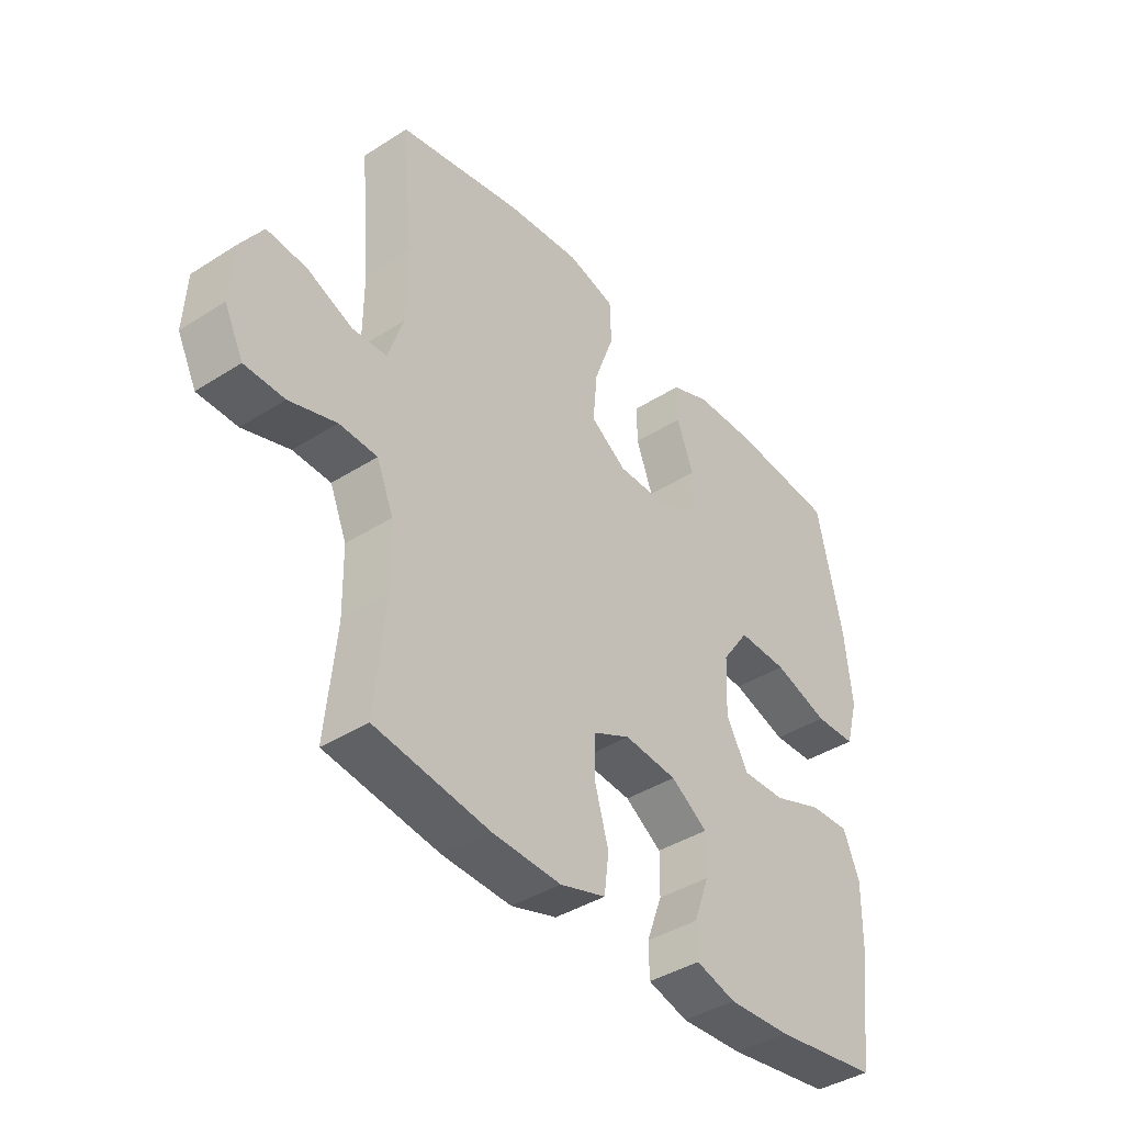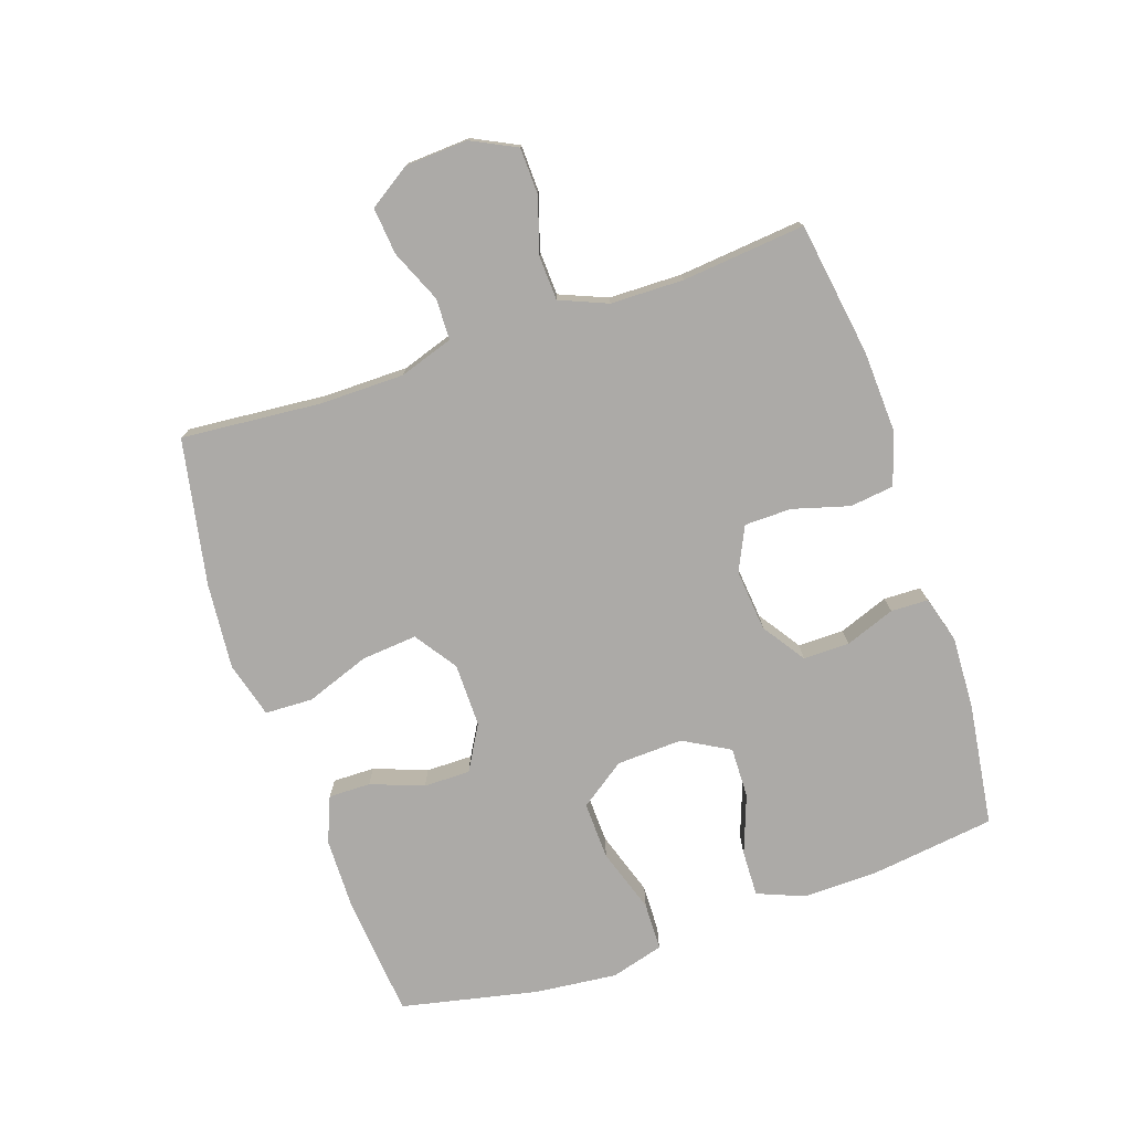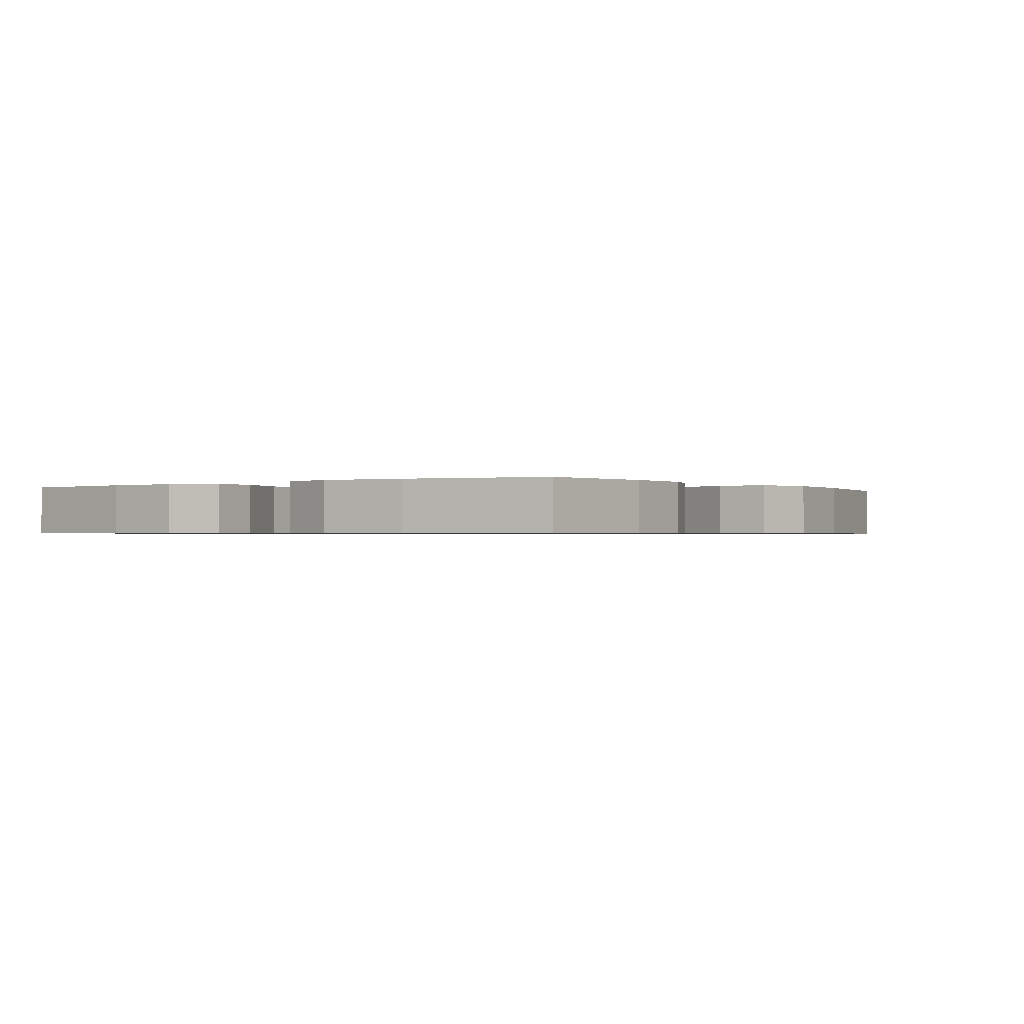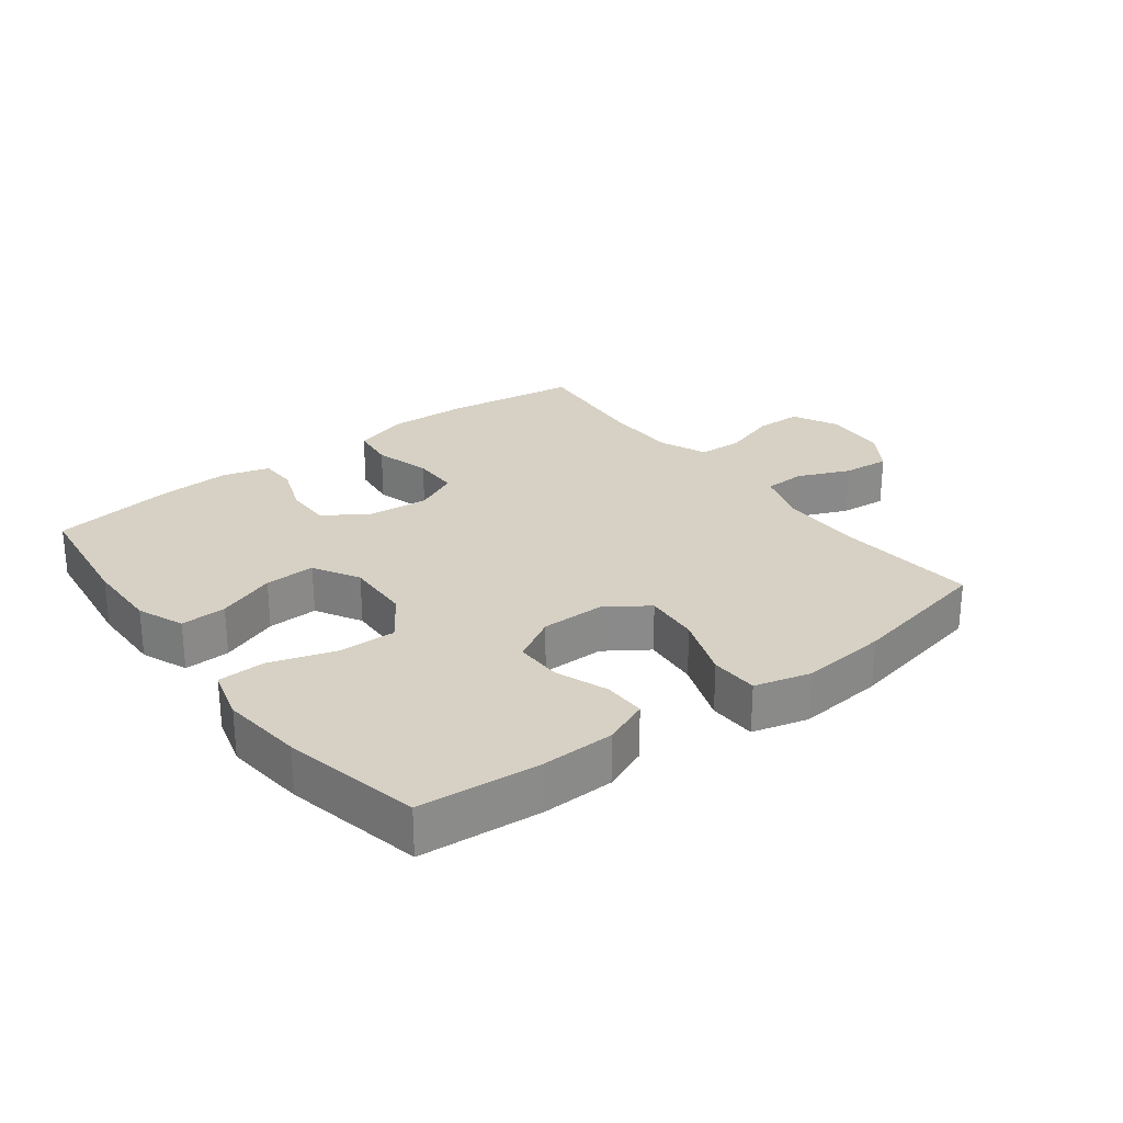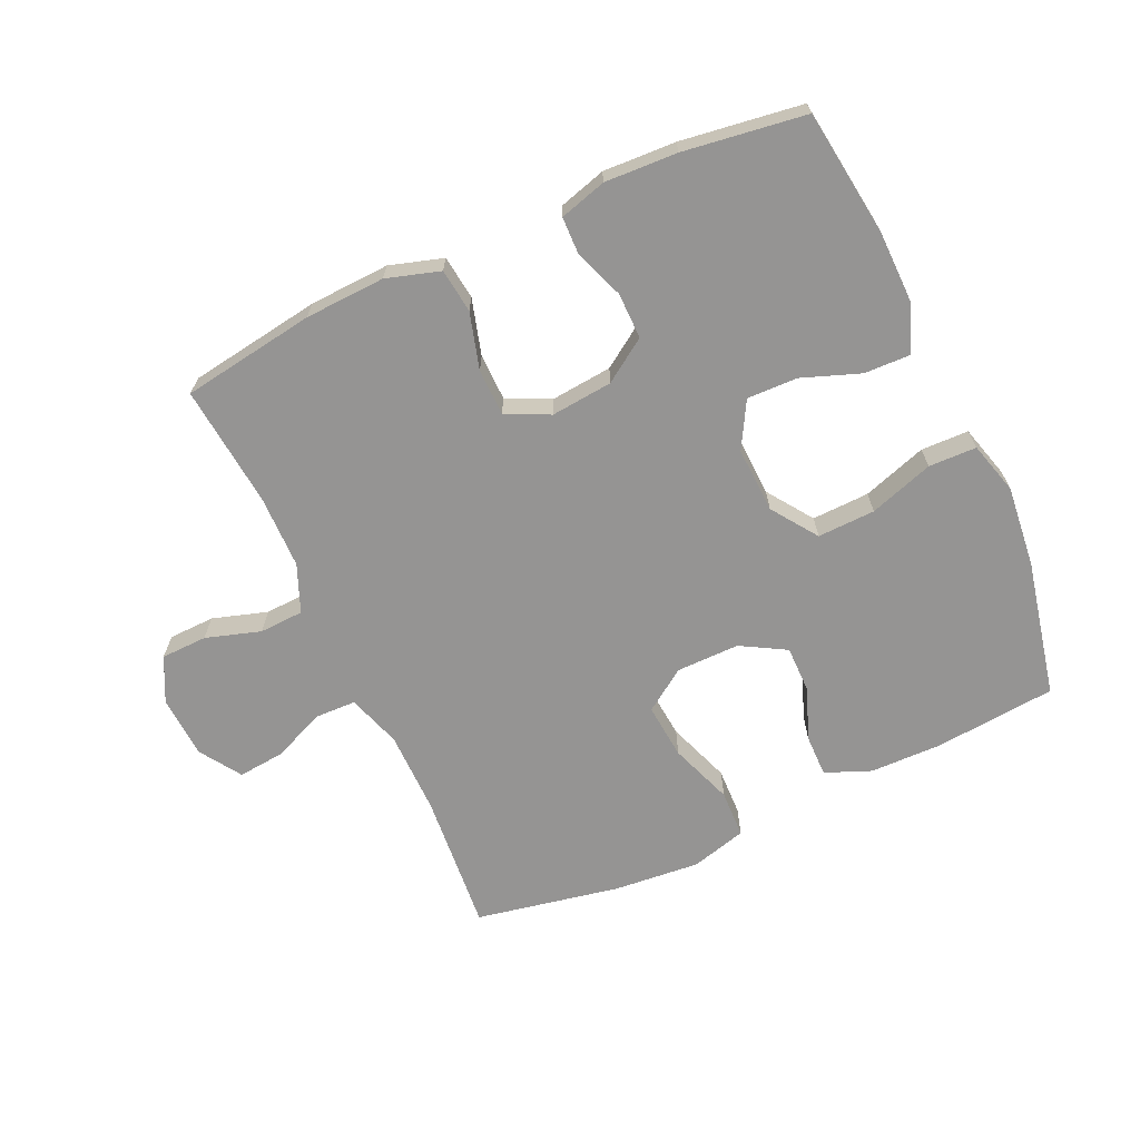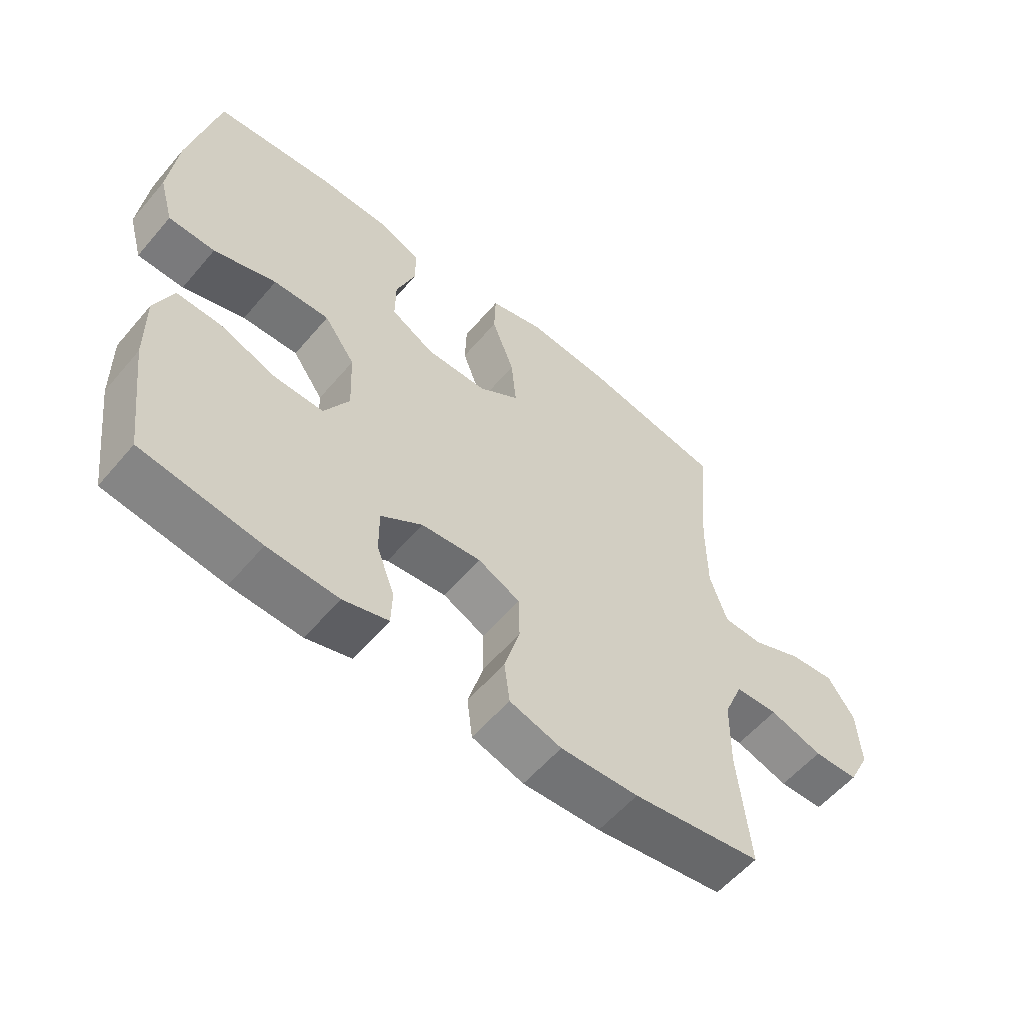
<metadata>
{"format":"obj","ext":"obj","renderer":"f3d","projection":"perspective","resolution":1024,"background":"white","views":[{"elev":-40.2,"azim":128.2,"up":"+Z"},{"elev":-76.1,"azim":108.8,"up":"+Y"},{"elev":-0.7,"azim":-55.2,"up":"+Y"},{"elev":26.8,"azim":-37.4,"up":"+Y"},{"elev":-67.2,"azim":-155.4,"up":"+Y"},{"elev":-57.4,"azim":-39.9,"up":"+Z"}]}
</metadata>
<code>
o path5084
v -0.5919 0.0375 0.28
v -0.6055 0.0375 0.1499
v -0.5819 0.0375 0.06618
v -0.5056 0.0375 0.06414
v -0.403 0.0375 0.09775
v -0.311 0.0375 0.1006
v -0.2602 0.0375 0.0282
v -0.2558 0.0375 -0.07685
v -0.2969 0.0375 -0.15
v -0.3773 0.0375 -0.1481
v -0.4701 0.0375 -0.1139
v -0.5432 0.0375 -0.1114
v -0.5731 0.0375 -0.1855
v -0.5713 0.0375 -0.3036
v -0.5451 0.0375 -0.5033
v -0.3508 0.0375 -0.531
v -0.2351 0.0375 -0.5363
v -0.1607 0.0375 -0.5147
v -0.1591 0.0375 -0.4555
v -0.1885 0.0375 -0.3765
v -0.1891 0.0375 -0.303
v -0.1206 0.0375 -0.257
v -0.0224 0.0375 -0.2474
v 0.04677 0.0375 -0.2805
v 0.04794 0.0375 -0.3554
v 0.0223 0.0375 -0.4449
v 0.03104 0.0375 -0.5151
v 0.1163 0.0375 -0.5413
v 0.2443 0.0375 -0.5354
v 0.4568 0.0375 -0.5033
v 0.4378 0.0375 -0.3082
v 0.4397 0.0375 -0.1918
v 0.471 0.0375 -0.1163
v 0.5415 0.0375 -0.1132
v 0.6288 0.0375 -0.1406
v 0.7026 0.0375 -0.1386
v 0.7381 0.0375 -0.06732
v 0.7327 0.0375 0.03205
v 0.6892 0.0375 0.09815
v 0.6147 0.0375 0.09088
v 0.5315 0.0375 0.05519
v 0.4662 0.0375 0.05727
v 0.4381 0.0375 0.1428
v 0.4374 0.0375 0.2756
v 0.4568 0.0375 0.4984
v 0.2263 0.0375 0.5432
v 0.0888 0.0375 0.5557
v 5e-05 0.0375 0.5314
v -0.002411 0.0375 0.4554
v 0.03444 0.0375 0.3545
v 0.04247 0.0375 0.2658
v -0.02453 0.0375 0.2199
v -0.1253 0.0375 0.2193
v -0.1967 0.0375 0.26
v -0.1963 0.0375 0.334
v -0.1649 0.0375 0.418
v -0.1641 0.0375 0.4847
v -0.2368 0.0375 0.5143
v -0.3516 0.0375 0.5162
v -0.5451 0.0375 0.4984
v -0.5919 -0.0375 0.28
v -0.6055 -0.0375 0.1499
v -0.5819 -0.0375 0.06618
v -0.5056 -0.0375 0.06414
v -0.403 -0.0375 0.09775
v -0.311 -0.0375 0.1006
v -0.2602 -0.0375 0.0282
v -0.2558 -0.0375 -0.07685
v -0.2969 -0.0375 -0.15
v -0.3773 -0.0375 -0.1481
v -0.4701 -0.0375 -0.1139
v -0.5432 -0.0375 -0.1114
v -0.5731 -0.0375 -0.1855
v -0.5713 -0.0375 -0.3036
v -0.5451 -0.0375 -0.5033
v -0.3508 -0.0375 -0.531
v -0.2351 -0.0375 -0.5363
v -0.1607 -0.0375 -0.5147
v -0.1591 -0.0375 -0.4555
v -0.1885 -0.0375 -0.3765
v -0.1891 -0.0375 -0.303
v -0.1206 -0.0375 -0.257
v -0.0224 -0.0375 -0.2474
v 0.04677 -0.0375 -0.2805
v 0.04794 -0.0375 -0.3554
v 0.0223 -0.0375 -0.4449
v 0.03104 -0.0375 -0.5151
v 0.1163 -0.0375 -0.5413
v 0.2443 -0.0375 -0.5354
v 0.4568 -0.0375 -0.5033
v 0.4378 -0.0375 -0.3082
v 0.4397 -0.0375 -0.1918
v 0.471 -0.0375 -0.1163
v 0.5415 -0.0375 -0.1132
v 0.6288 -0.0375 -0.1406
v 0.7026 -0.0375 -0.1386
v 0.7381 -0.0375 -0.06732
v 0.7327 -0.0375 0.03205
v 0.6892 -0.0375 0.09815
v 0.6147 -0.0375 0.09088
v 0.5315 -0.0375 0.05519
v 0.4662 -0.0375 0.05727
v 0.4381 -0.0375 0.1428
v 0.4374 -0.0375 0.2756
v 0.4568 -0.0375 0.4984
v 0.2263 -0.0375 0.5432
v 0.0888 -0.0375 0.5557
v 5e-05 -0.0375 0.5314
v -0.002411 -0.0375 0.4554
v 0.03444 -0.0375 0.3545
v 0.04247 -0.0375 0.2658
v -0.02453 -0.0375 0.2199
v -0.1253 -0.0375 0.2193
v -0.1967 -0.0375 0.26
v -0.1963 -0.0375 0.334
v -0.1649 -0.0375 0.418
v -0.1641 -0.0375 0.4847
v -0.2368 -0.0375 0.5143
v -0.3516 -0.0375 0.5162
v -0.5451 -0.0375 0.4984
v 0.03104 0.0375 -0.5151
v 0.03104 0.0375 -0.5151
v 0.1163 0.0375 -0.5413
v 0.2443 0.0375 -0.5354
v -0.3508 0.0375 -0.531
v -0.2351 0.0375 -0.5363
v -0.1607 0.0375 -0.5147
v -0.1607 0.0375 -0.5147
v -0.5451 0.0375 -0.5033
v -0.5451 0.0375 -0.5033
v 0.0223 0.0375 -0.4449
v -0.1591 0.0375 -0.4555
v 0.4568 0.0375 -0.5033
v 0.4568 0.0375 -0.5033
v -0.1885 0.0375 -0.3765
v 0.04794 0.0375 -0.3554
v 0.4378 0.0375 -0.3082
v -0.5713 0.0375 -0.3036
v -0.1891 0.0375 -0.303
v 0.04677 0.0375 -0.2805
v 0.04677 0.0375 -0.2805
v 0.4397 0.0375 -0.1918
v -0.5731 0.0375 -0.1855
v -0.1206 0.0375 -0.257
v -0.0224 0.0375 -0.2474
v 0.471 0.0375 -0.1163
v 0.471 0.0375 -0.1163
v -0.5432 0.0375 -0.1114
v -0.5432 0.0375 -0.1114
v -0.2969 0.0375 -0.15
v -0.2969 0.0375 -0.15
v -0.3773 0.0375 -0.1481
v -0.2558 0.0375 -0.07685
v -0.4701 0.0375 -0.1139
v 0.5415 0.0375 -0.1132
v 0.6288 0.0375 -0.1406
v 0.7026 0.0375 -0.1386
v 0.7026 0.0375 -0.1386
v 0.7381 0.0375 -0.06732
v -0.2602 0.0375 0.0282
v 0.7327 0.0375 0.03205
v -0.311 0.0375 0.1006
v 0.5315 0.0375 0.05519
v 0.4662 0.0375 0.05727
v 0.4662 0.0375 0.05727
v 0.6892 0.0375 0.09815
v 0.6892 0.0375 0.09815
v 0.6147 0.0375 0.09088
v 0.4381 0.0375 0.1428
v -0.5819 0.0375 0.06618
v -0.5819 0.0375 0.06618
v -0.5056 0.0375 0.06414
v -0.403 0.0375 0.09775
v -0.6055 0.0375 0.1499
v 0.4374 0.0375 0.2756
v -0.5919 0.0375 0.28
v -0.02453 0.0375 0.2199
v -0.1253 0.0375 0.2193
v -0.1967 0.0375 0.26
v -0.1967 0.0375 0.26
v 0.04247 0.0375 0.2658
v 0.04247 0.0375 0.2658
v -0.1963 0.0375 0.334
v 0.03444 0.0375 0.3545
v -0.1649 0.0375 0.418
v -0.002411 0.0375 0.4554
v -0.1641 0.0375 0.4847
v -0.1641 0.0375 0.4847
v 5e-05 0.0375 0.5314
v 5e-05 0.0375 0.5314
v 0.4568 0.0375 0.4984
v 0.4568 0.0375 0.4984
v -0.5451 0.0375 0.4984
v -0.5451 0.0375 0.4984
v -0.2368 0.0375 0.5143
v -0.3516 0.0375 0.5162
v 0.2263 0.0375 0.5432
v 0.0888 0.0375 0.5557
v 0.03104 -0.0375 -0.5151
v 0.03104 -0.0375 -0.5151
v 0.1163 -0.0375 -0.5413
v 0.2443 -0.0375 -0.5354
v -0.3508 -0.0375 -0.531
v -0.2351 -0.0375 -0.5363
v -0.1607 -0.0375 -0.5147
v -0.1607 -0.0375 -0.5147
v -0.5451 -0.0375 -0.5033
v -0.5451 -0.0375 -0.5033
v 0.0223 -0.0375 -0.4449
v -0.1591 -0.0375 -0.4555
v 0.4568 -0.0375 -0.5033
v 0.4568 -0.0375 -0.5033
v -0.1885 -0.0375 -0.3765
v 0.04794 -0.0375 -0.3554
v 0.4378 -0.0375 -0.3082
v -0.5713 -0.0375 -0.3036
v -0.1891 -0.0375 -0.303
v 0.04677 -0.0375 -0.2805
v 0.04677 -0.0375 -0.2805
v 0.4397 -0.0375 -0.1918
v -0.5731 -0.0375 -0.1855
v -0.1206 -0.0375 -0.257
v -0.0224 -0.0375 -0.2474
v 0.471 -0.0375 -0.1163
v 0.471 -0.0375 -0.1163
v -0.5432 -0.0375 -0.1114
v -0.5432 -0.0375 -0.1114
v -0.2969 -0.0375 -0.15
v -0.2969 -0.0375 -0.15
v -0.3773 -0.0375 -0.1481
v -0.2558 -0.0375 -0.07685
v -0.4701 -0.0375 -0.1139
v 0.5415 -0.0375 -0.1132
v 0.6288 -0.0375 -0.1406
v 0.7026 -0.0375 -0.1386
v 0.7026 -0.0375 -0.1386
v 0.7381 -0.0375 -0.06732
v -0.2602 -0.0375 0.0282
v 0.7327 -0.0375 0.03205
v -0.311 -0.0375 0.1006
v 0.5315 -0.0375 0.05519
v 0.4662 -0.0375 0.05727
v 0.4662 -0.0375 0.05727
v 0.6892 -0.0375 0.09815
v 0.6892 -0.0375 0.09815
v 0.6147 -0.0375 0.09088
v 0.4381 -0.0375 0.1428
v -0.5819 -0.0375 0.06618
v -0.5819 -0.0375 0.06618
v -0.5056 -0.0375 0.06414
v -0.403 -0.0375 0.09775
v -0.6055 -0.0375 0.1499
v 0.4374 -0.0375 0.2756
v -0.5919 -0.0375 0.28
v -0.02453 -0.0375 0.2199
v -0.1253 -0.0375 0.2193
v -0.1967 -0.0375 0.26
v -0.1967 -0.0375 0.26
v 0.04247 -0.0375 0.2658
v 0.04247 -0.0375 0.2658
v -0.1963 -0.0375 0.334
v 0.03444 -0.0375 0.3545
v -0.1649 -0.0375 0.418
v -0.002411 -0.0375 0.4554
v -0.1641 -0.0375 0.4847
v -0.1641 -0.0375 0.4847
v 5e-05 -0.0375 0.5314
v 5e-05 -0.0375 0.5314
v 0.4568 -0.0375 0.4984
v 0.4568 -0.0375 0.4984
v -0.5451 -0.0375 0.4984
v -0.5451 -0.0375 0.4984
v -0.2368 -0.0375 0.5143
v -0.3516 -0.0375 0.5162
v 0.2263 -0.0375 0.5432
v 0.0888 -0.0375 0.5557
f 210 204 205
f 209 201 214
f 275 253 269
f 259 253 262
f 253 259 247
f 211 215 202
f 217 222 228
f 203 217 230
f 202 215 214
f 224 241 242
f 221 232 226
f 216 230 221
f 199 201 209
f 273 263 265
f 250 252 248
f 275 262 253
f 203 216 207
f 262 275 276
f 214 215 218
f 204 213 203
f 251 240 257
f 254 261 274
f 251 252 250
f 218 255 223
f 238 256 240
f 252 251 254
f 274 261 273
f 220 218 215
f 237 246 234
f 262 276 264
f 242 247 259
f 224 242 218
f 218 220 224
f 233 241 224
f 244 246 239
f 239 246 237
f 238 255 256
f 255 242 259
f 240 256 257
f 230 217 228
f 231 223 238
f 222 223 231
f 235 237 234
f 230 232 221
f 218 242 255
f 223 255 238
f 201 202 214
f 213 217 203
f 264 276 267
f 273 261 263
f 228 222 231
f 251 257 254
f 254 257 261
f 234 246 233
f 241 233 246
f 203 230 216
f 254 274 271
f 213 204 210
f 122 28 88 200
f 28 29 89 88
f 16 17 77 76
f 17 128 206 77
f 130 16 76 208
f 26 27 87 86
f 18 19 79 78
f 29 134 212 89
f 19 20 80 79
f 25 26 86 85
f 30 31 91 90
f 14 15 75 74
f 20 21 81 80
f 141 25 85 219
f 31 32 92 91
f 13 14 74 73
f 21 22 82 81
f 23 24 84 83
f 22 23 83 82
f 32 147 225 92
f 149 13 73 227
f 151 10 70 229
f 8 9 69 68
f 11 12 72 71
f 10 11 71 70
f 34 35 95 94
f 35 158 236 95
f 36 37 97 96
f 33 34 94 93
f 7 8 68 67
f 37 38 98 97
f 6 7 67 66
f 41 165 243 101
f 38 167 245 98
f 40 41 101 100
f 39 40 100 99
f 42 43 103 102
f 171 4 64 249
f 4 5 65 64
f 2 3 63 62
f 5 6 66 65
f 43 44 104 103
f 1 2 62 61
f 52 53 113 112
f 53 180 258 113
f 182 52 112 260
f 54 55 115 114
f 50 51 111 110
f 55 56 116 115
f 49 50 110 109
f 56 188 266 116
f 190 49 109 268
f 44 192 270 104
f 194 1 61 272
f 57 58 118 117
f 59 60 120 119
f 58 59 119 118
f 45 46 106 105
f 47 48 108 107
f 46 47 107 106
f 132 127 126
f 131 136 123
f 197 191 175
f 181 184 175
f 175 169 181
f 133 124 137
f 139 150 144
f 125 152 139
f 124 136 137
f 146 164 163
f 143 148 154
f 138 143 152
f 121 131 123
f 195 187 185
f 172 170 174
f 197 175 184
f 125 129 138
f 184 198 197
f 136 140 137
f 126 125 135
f 173 179 162
f 176 196 183
f 173 172 174
f 140 145 177
f 160 162 178
f 174 176 173
f 196 195 183
f 142 137 140
f 159 156 168
f 184 186 198
f 164 181 169
f 146 140 164
f 140 146 142
f 155 146 163
f 166 161 168
f 161 159 168
f 160 178 177
f 177 181 164
f 162 179 178
f 152 150 139
f 153 160 145
f 144 153 145
f 157 156 159
f 152 143 154
f 140 177 164
f 145 160 177
f 123 136 124
f 135 125 139
f 186 189 198
f 195 185 183
f 150 153 144
f 173 176 179
f 176 183 179
f 156 155 168
f 163 168 155
f 125 138 152
f 176 193 196
f 135 132 126

</code>
